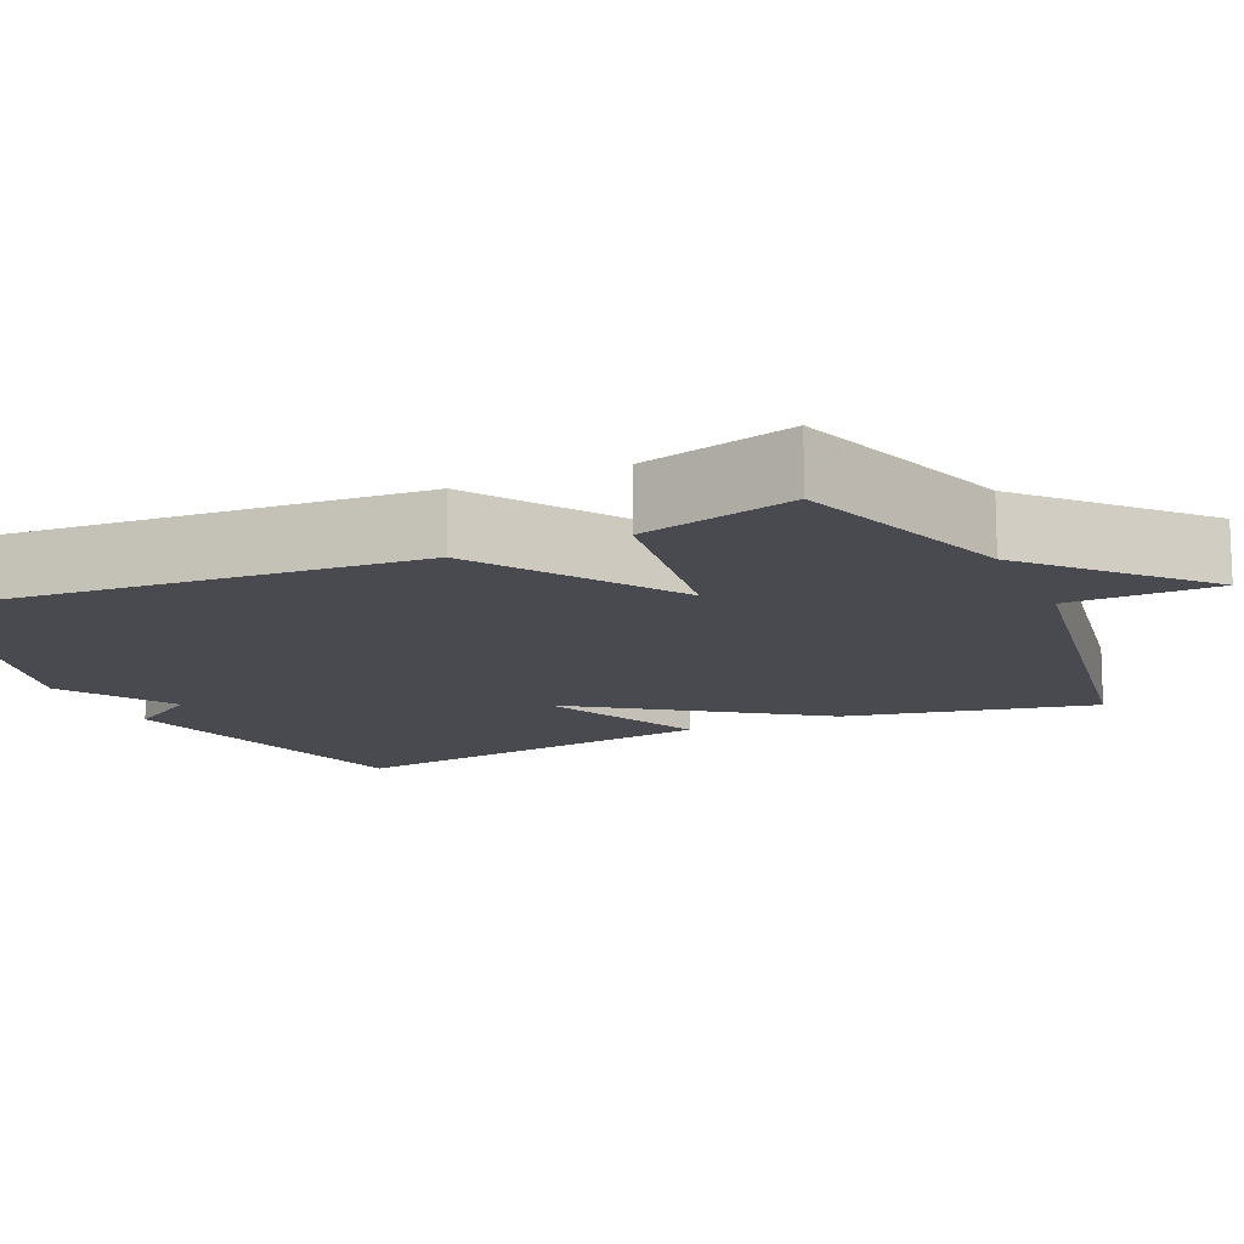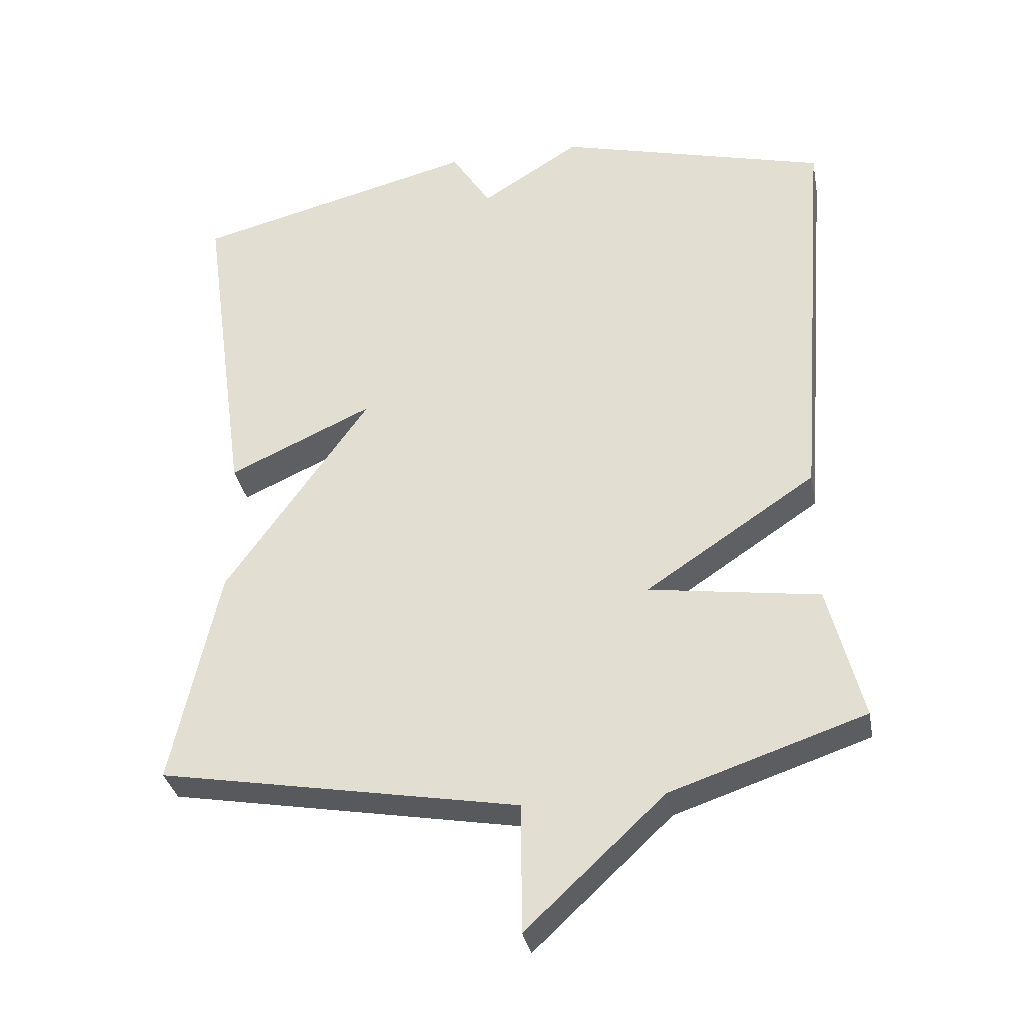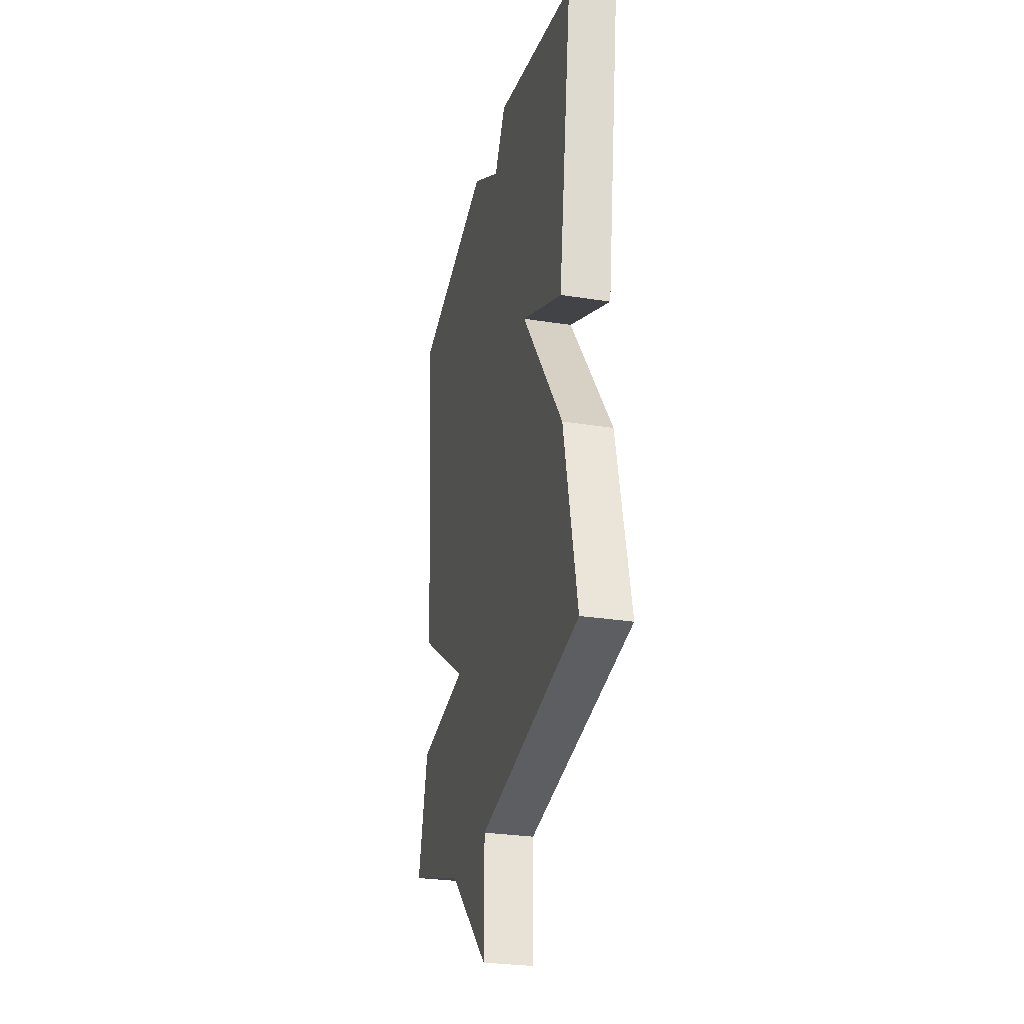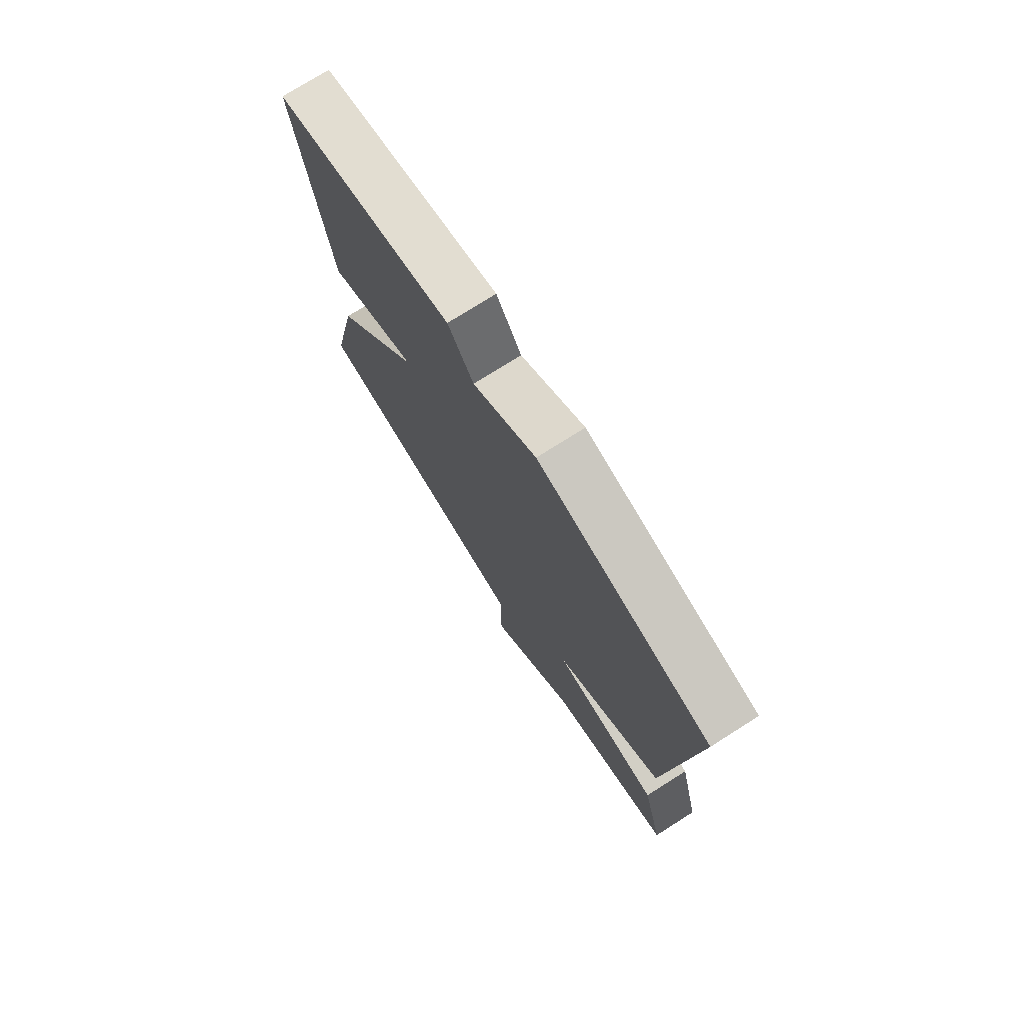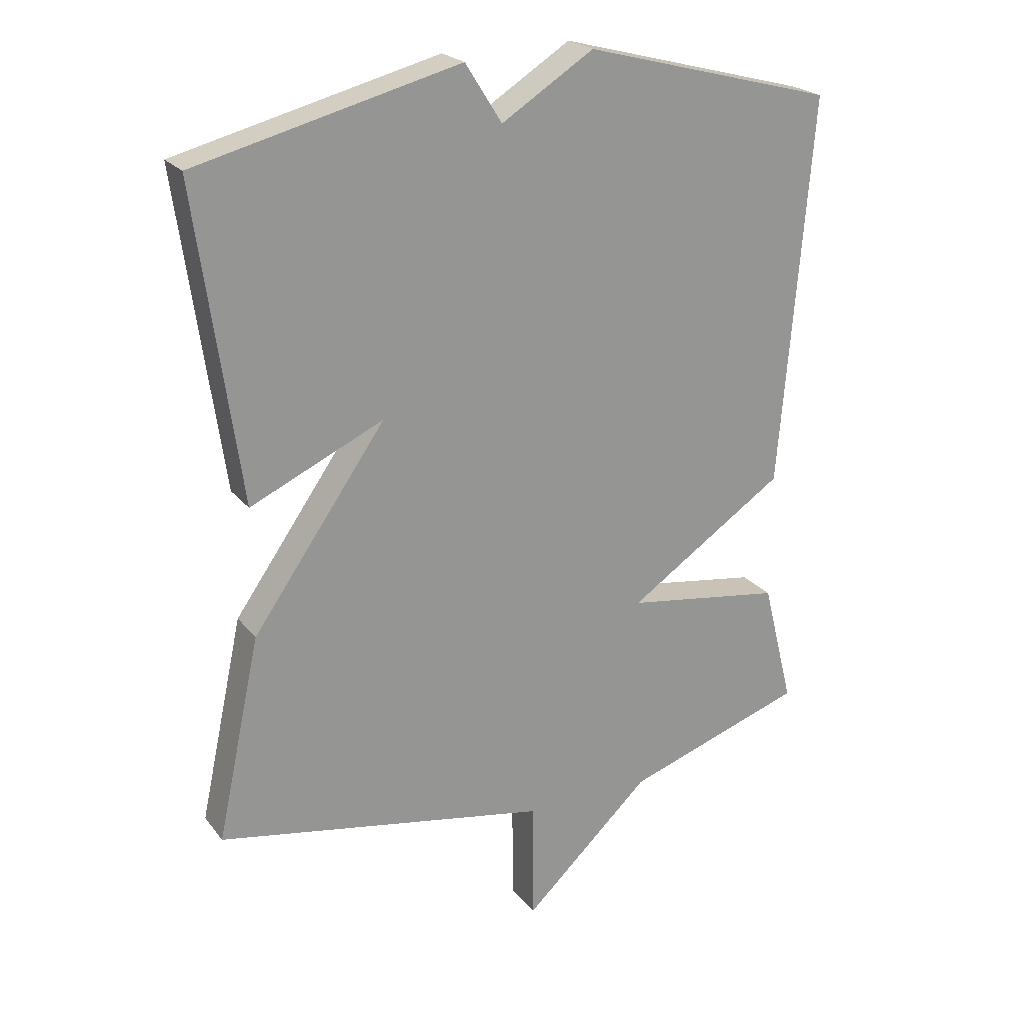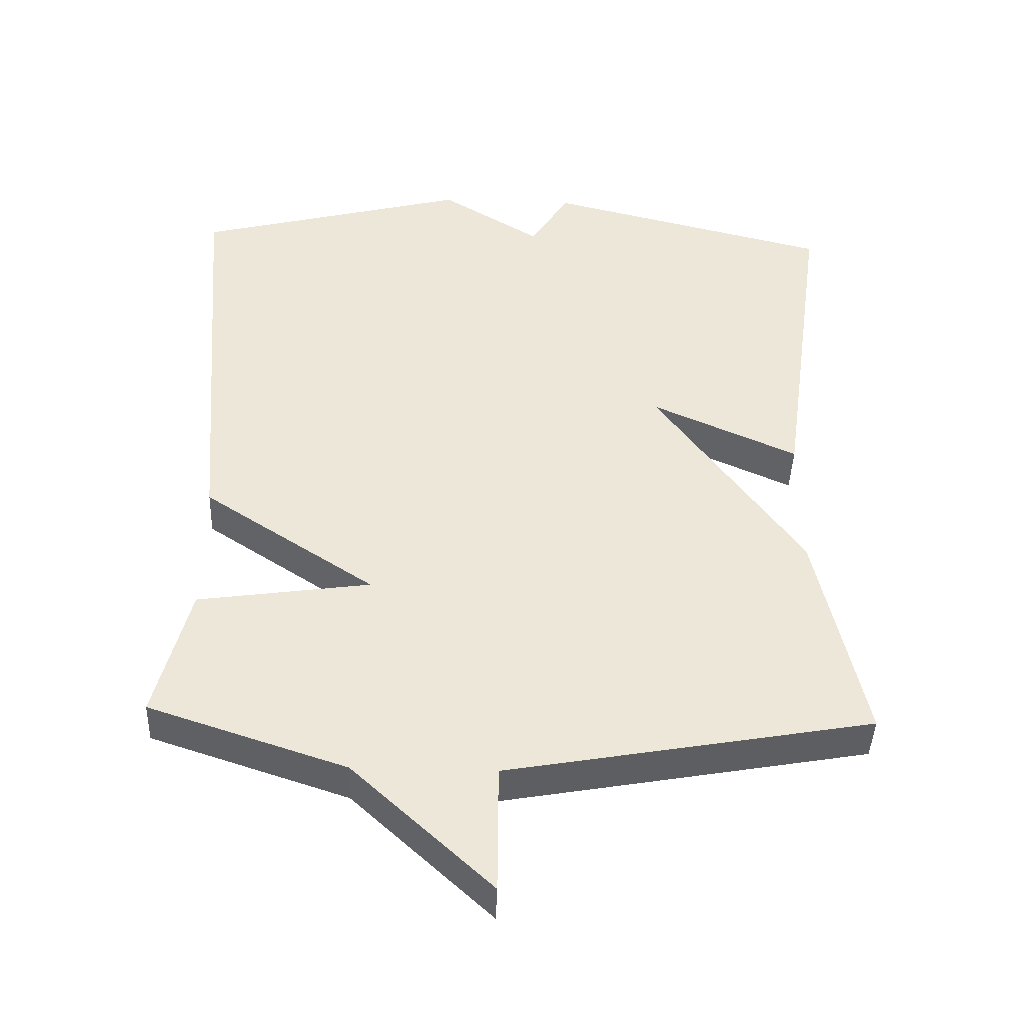
<metadata>
{"format":"obj","ext":"obj","renderer":"f3d","projection":"perspective","resolution":1024,"background":"white","views":[{"elev":-13.5,"azim":114.6,"up":"+Y"},{"elev":-33.5,"azim":10.7,"up":"+Z"},{"elev":-28.4,"azim":-103.4,"up":"+Z"},{"elev":75.6,"azim":57.7,"up":"+Z"},{"elev":22.7,"azim":-27.8,"up":"+Z"},{"elev":-42.8,"azim":177.9,"up":"+Z"}]}
</metadata>
<code>
v -0.5 0.07 -0.5
v -0.432 0.07 -0.185
v -0.224 0.07 0.11
v -0.432 0.07 0.015
v -0.5 0.07 0.5
v -0.091 0.07 0.603
v -0.034 0.07 0.513
v 0.109 0.07 0.603
v 0.5 0.07 0.5
v 0.451 0.07 -0.106
v 0.205 0.07 -0.27
v 0.451 0.07 -0.306
v 0.5 0.07 -0.5
v 0.219 0.07 -0.594
v 0.02 0.07 -0.78
v 0.019 0.07 -0.594
v -0.5 0 -0.5
v -0.432 0 -0.185
v -0.224 0 0.11
v -0.432 0 0.015
v -0.5 0 0.5
v -0.091 0 0.603
v -0.034 0 0.513
v 0.109 0 0.603
v 0.5 0 0.5
v 0.451 0 -0.106
v 0.205 0 -0.27
v 0.451 0 -0.306
v 0.5 0 -0.5
v 0.219 0 -0.594
v 0.02 0 -0.78
v 0.019 0 -0.594
f 14 15 16
f 16 1 2
f 14 16 2
f 13 14 2
f 12 13 2
f 11 12 2
f 9 10 11
f 8 9 11
f 7 8 11
f 5 6 7
f 4 5 7
f 3 4 7
f 3 7 11
f 2 3 11
f 32 31 30
f 18 17 32
f 18 32 30
f 18 30 29
f 18 29 28
f 18 28 27
f 27 26 25
f 27 25 24
f 27 24 23
f 23 22 21
f 23 21 20
f 23 20 19
f 27 23 19
f 27 19 18
f 1 17 18 2
f 2 18 19 3
f 3 19 20 4
f 4 20 21 5
f 5 21 22 6
f 6 22 23 7
f 7 23 24 8
f 8 24 25 9
f 9 25 26 10
f 10 26 27 11
f 11 27 28 12
f 12 28 29 13
f 13 29 30 14
f 14 30 31 15
f 15 31 32 16
f 16 32 17 1

</code>
